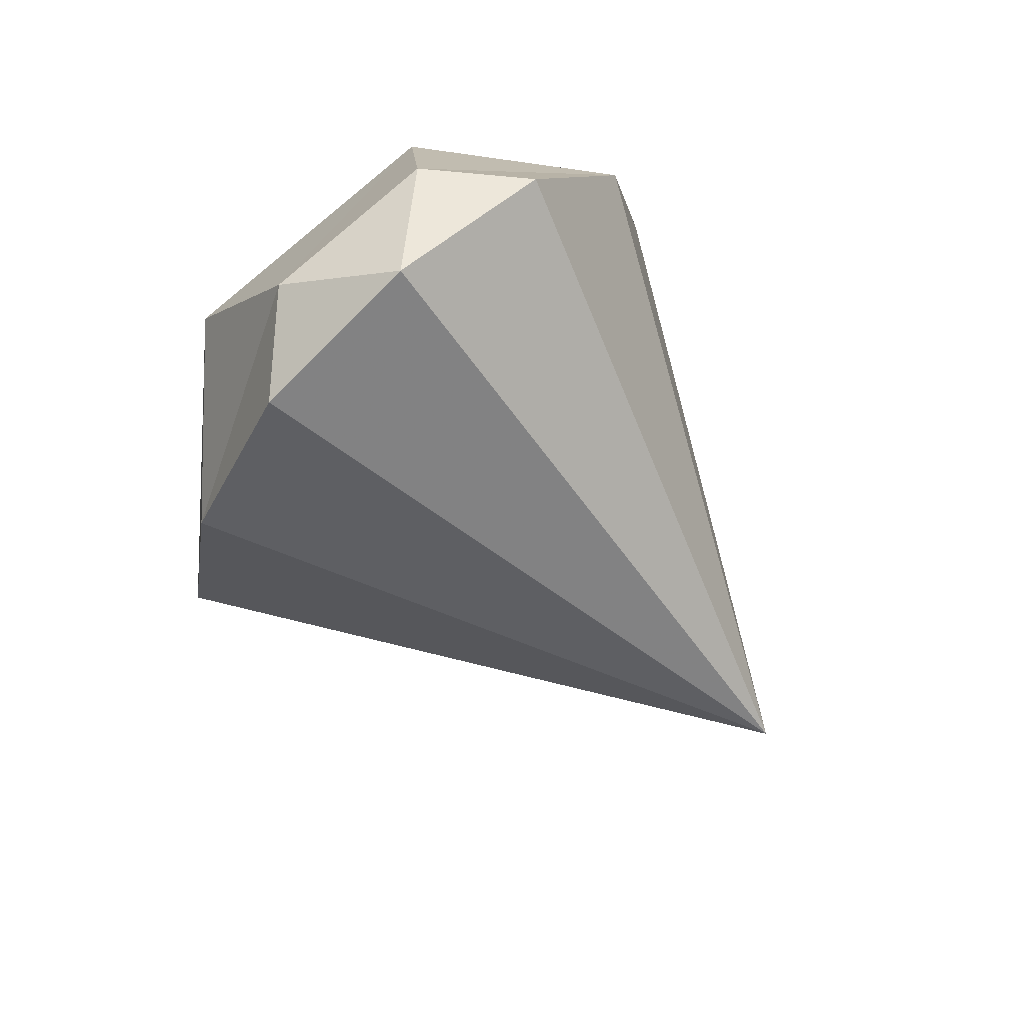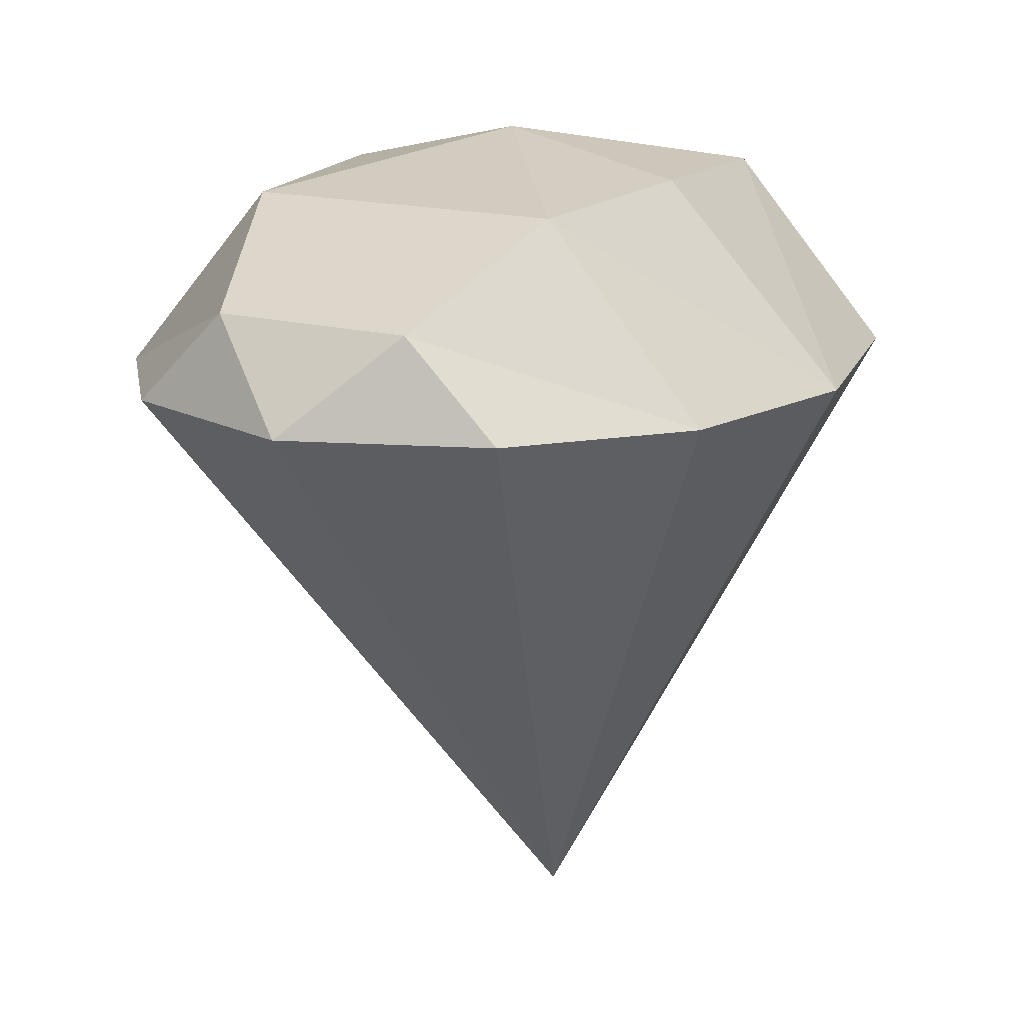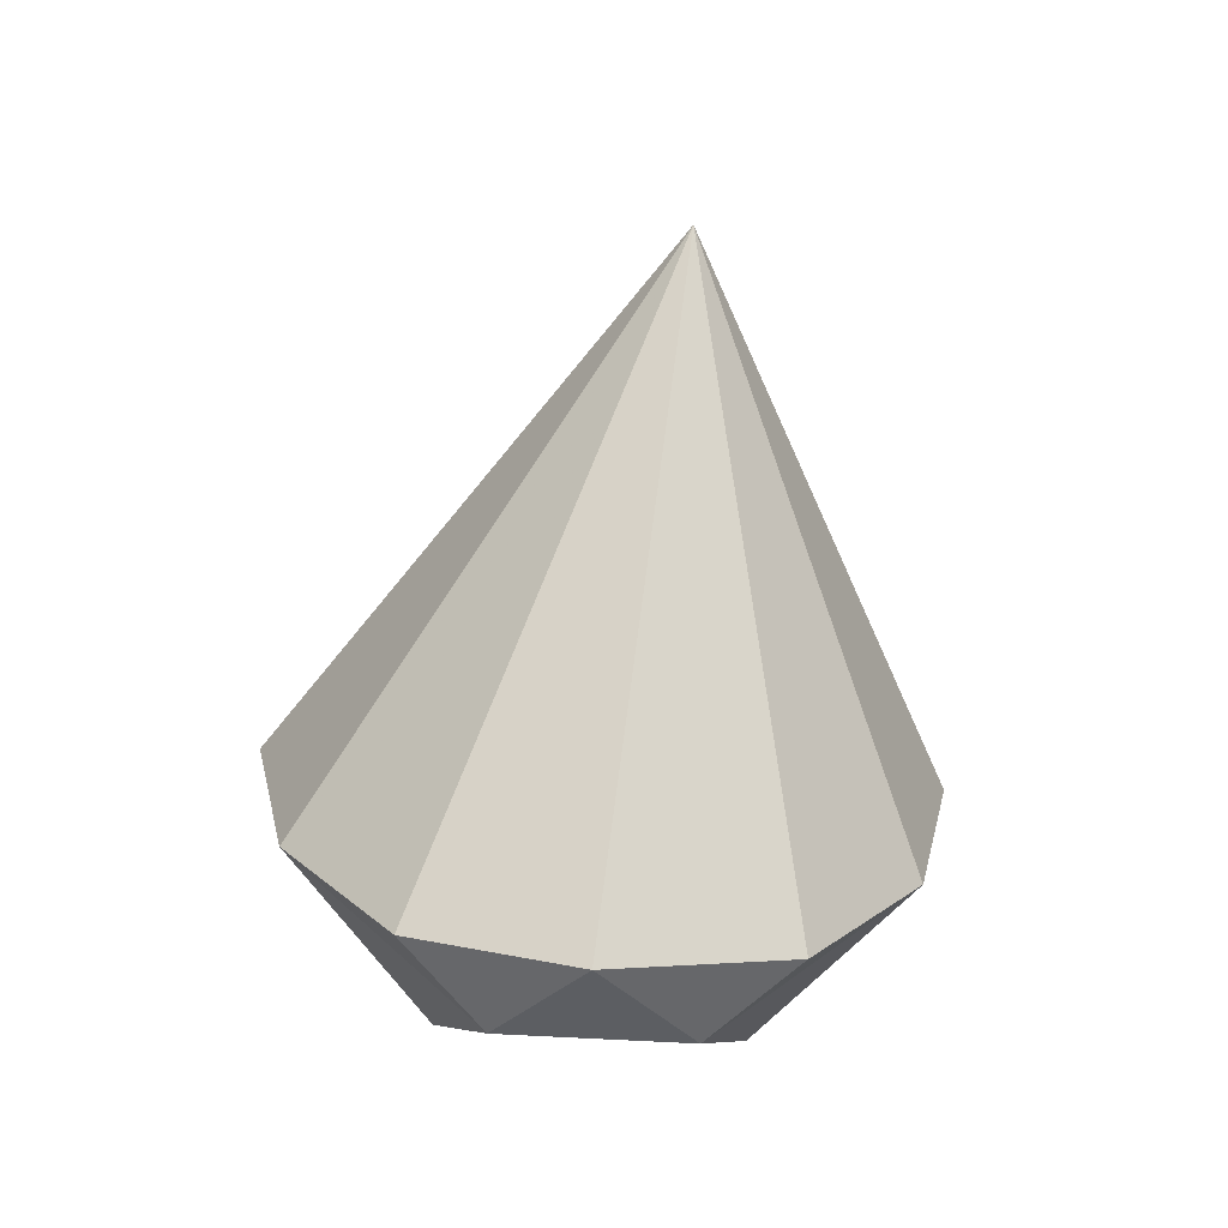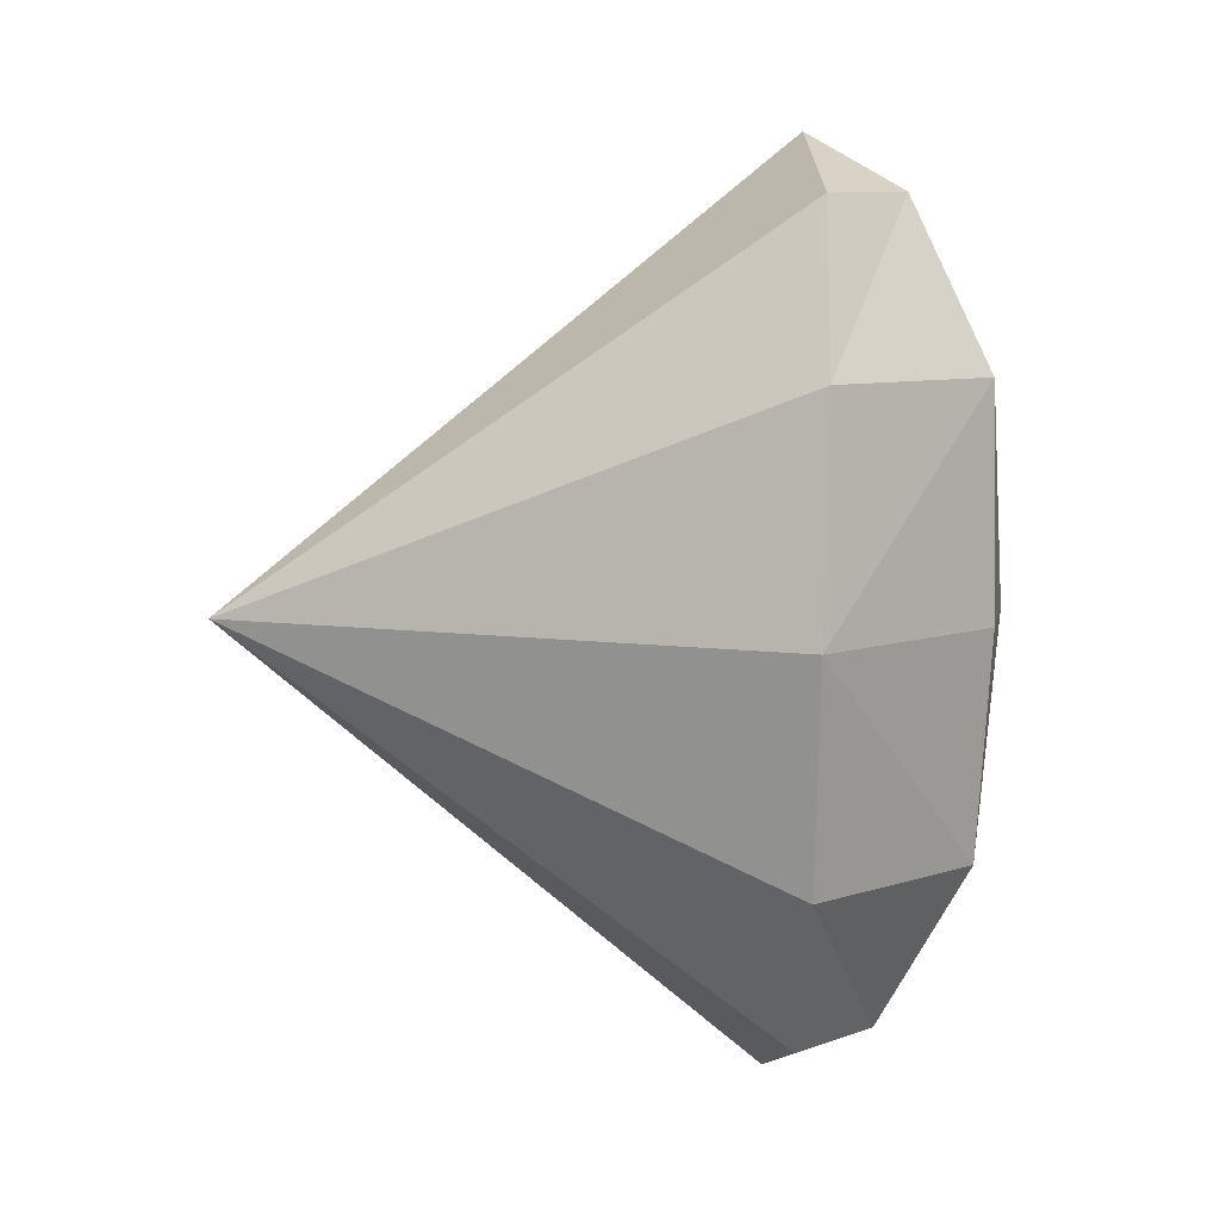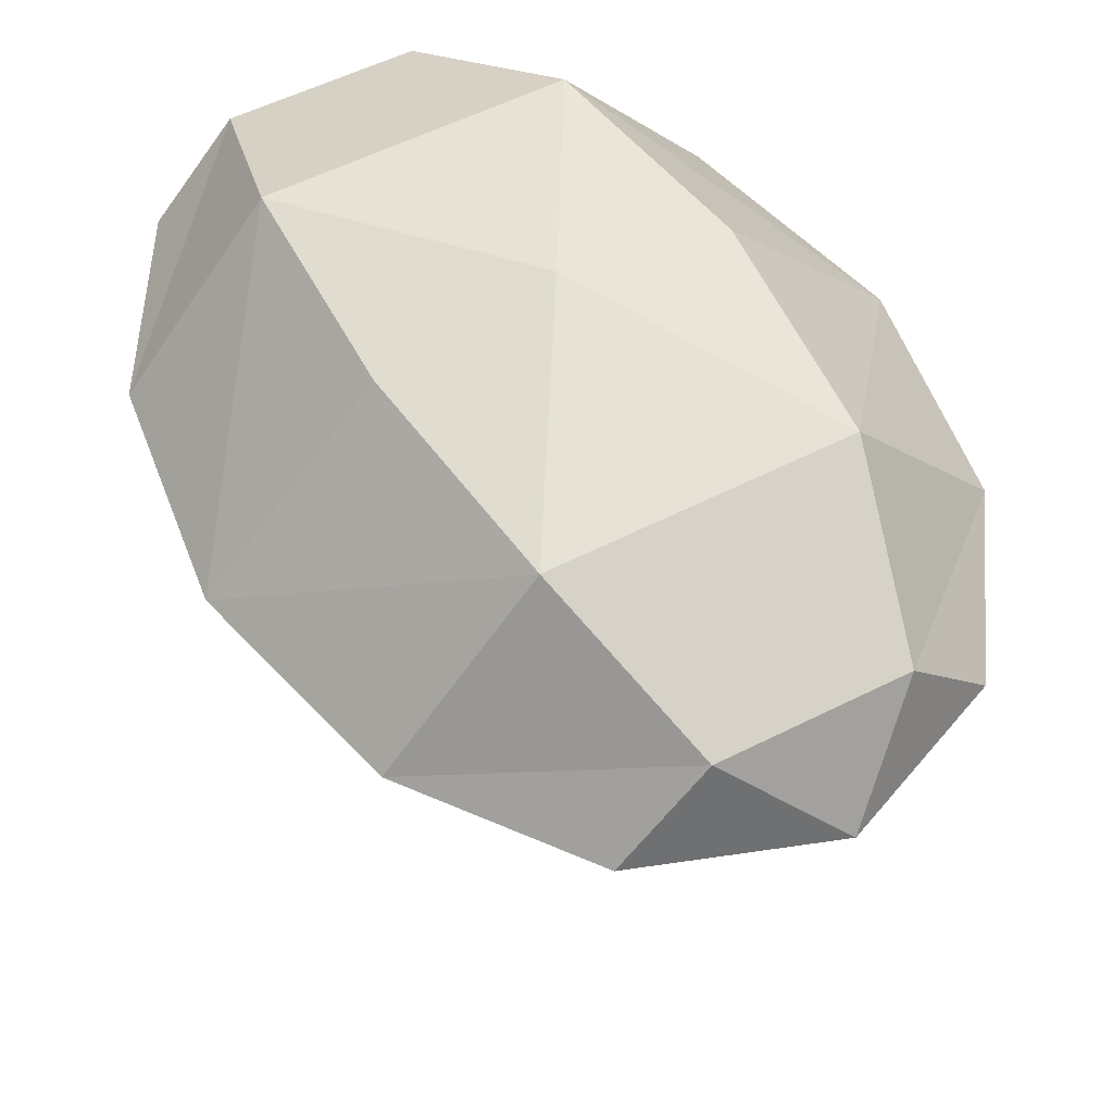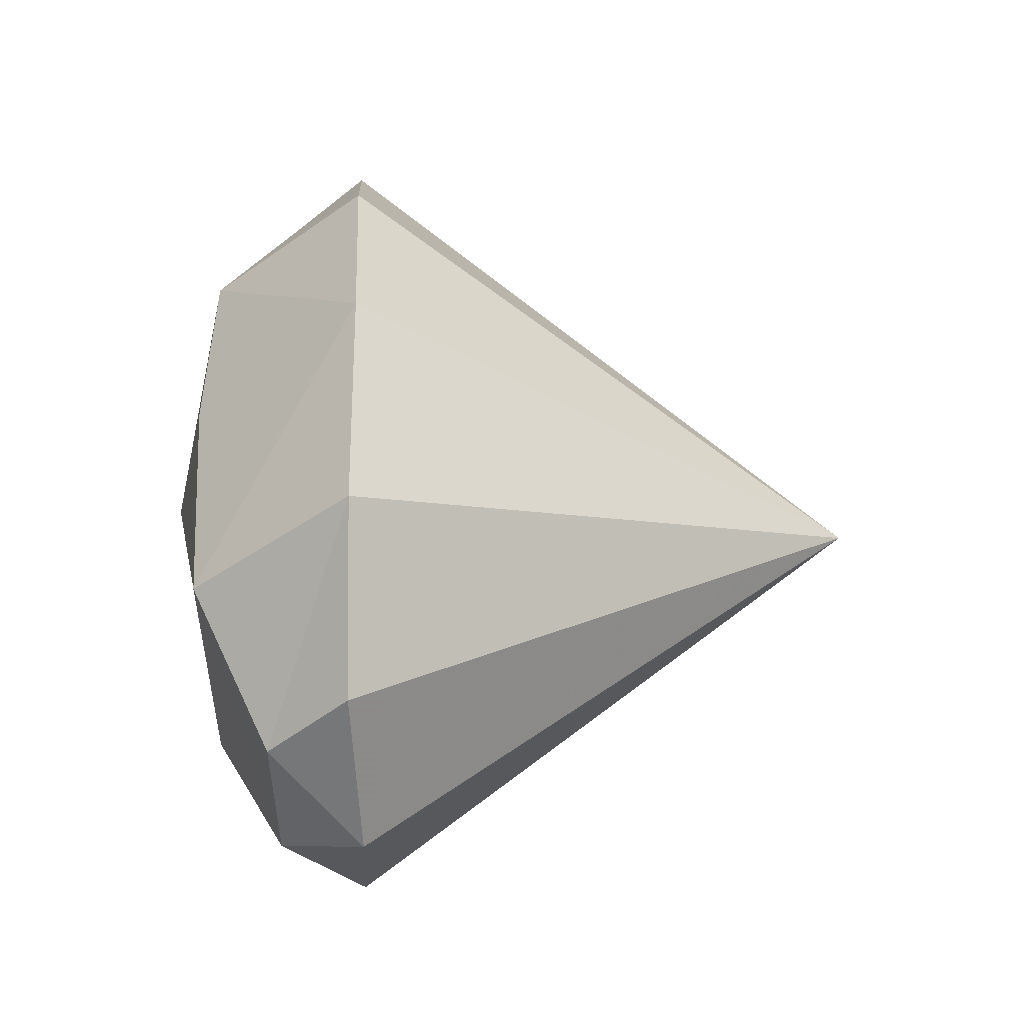
<metadata>
{"format":"obj","ext":"obj","renderer":"f3d","projection":"perspective","resolution":1024,"background":"white","views":[{"elev":78.6,"azim":-41.2,"up":"+Z"},{"elev":16.3,"azim":27.5,"up":"+Y"},{"elev":-70.7,"azim":-3.8,"up":"+Z"},{"elev":6.9,"azim":86.8,"up":"+Z"},{"elev":53.0,"azim":149.9,"up":"+Y"},{"elev":-40.6,"azim":-89.9,"up":"+Z"}]}
</metadata>
<code>
o tekkanin
v -0.06118 0.08617 0.3208
v -0.2313 0.008044 0.1842
v -0.2313 0.008044 0.1842
v -0.1305 0.01609 0.3203
v -0.1305 0.01609 0.3203
v 0.08807 0.08617 0.3244
v 0.01254 0.01609 0.3727
v 0.01254 0.01609 0.3727
v 0.1558 0.01609 0.3214
v 0.1558 0.01609 0.3214
v -0.006431 -0.008809 -0.3727
v -0.006431 -0.008809 -0.3727
v -0.07521 0.06932 -0.3244
v 0.07404 0.06932 -0.3208
v 0.118 0.1379 -0.1829
v -0.1186 0.1379 -0.1871
v 0.2378 -0.000383 -0.1842
v 0.2378 -0.000383 -0.1842
v 0.1434 -0.000766 -0.3203
v 0.1434 -0.000766 -0.3203
v -0.1124 0.1464 0.1829
v -0.1429 -0.000766 -0.3214
v -0.1429 -0.000766 -0.3214
v 0.1258 0.1464 0.1871
v -0.2376 -0.000383 -0.1862
v -0.2376 -0.000383 -0.1862
v 0.244 0.008044 0.1862
v 0.244 0.008044 0.1862
v 0.1367 0.1474 0.001486
v 0.2743 0 0.000977
v 0.2743 0 0.000977
v -1e-06 0.1794 -4e-06
v -0.2743 0 -0.000984
v -0.2743 0 -0.000984
v -0.1367 0.1474 -0.001494
v 0.03882 -0.4438 -4e-06
f 14 13 16
f 15 14 16
f 1 6 24
f 21 1 24
f 4 1 2
f 7 1 4
f 6 1 7
f 7 9 6
f 27 6 9
f 27 24 6
f 30 24 27
f 30 29 24
f 15 29 30
f 15 32 29
f 16 32 15
f 16 35 32
f 33 35 16
f 33 21 35
f 2 21 33
f 2 1 21
f 21 32 35
f 21 24 32
f 29 32 24
f 17 15 30
f 17 14 15
f 19 14 17
f 19 11 14
f 13 14 11
f 11 22 13
f 25 13 22
f 25 16 13
f 33 16 25
f 31 36 18
f 31 28 36
f 10 36 28
f 10 8 36
f 5 36 8
f 5 3 36
f 34 36 3
f 34 26 36
f 23 36 26
f 23 12 36
f 20 36 12
f 20 18 36

</code>
